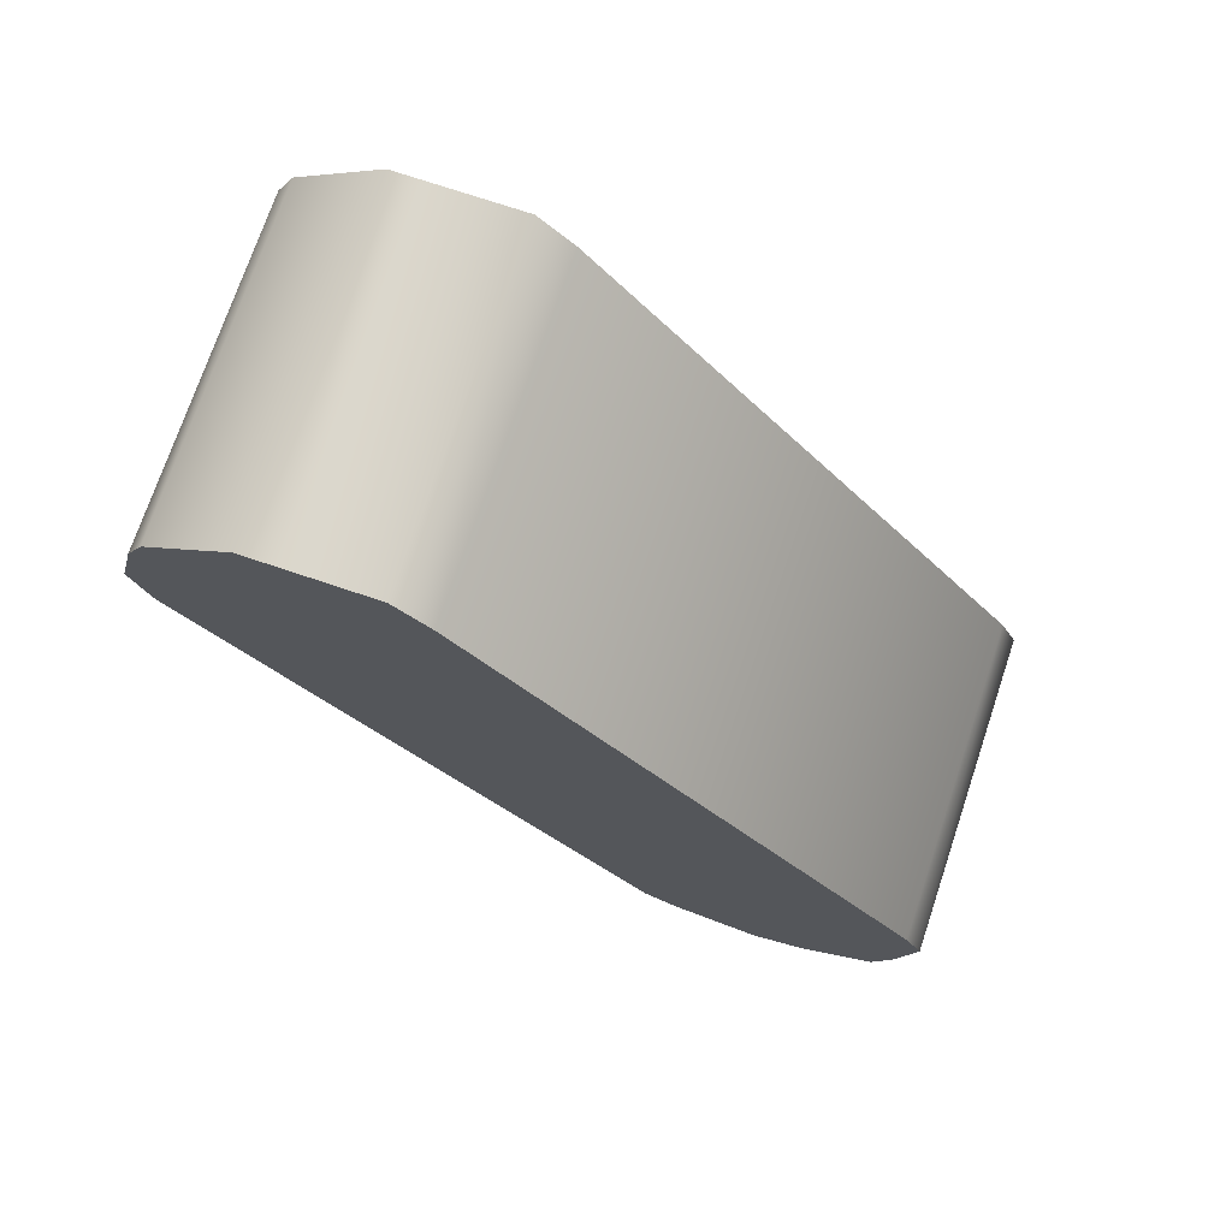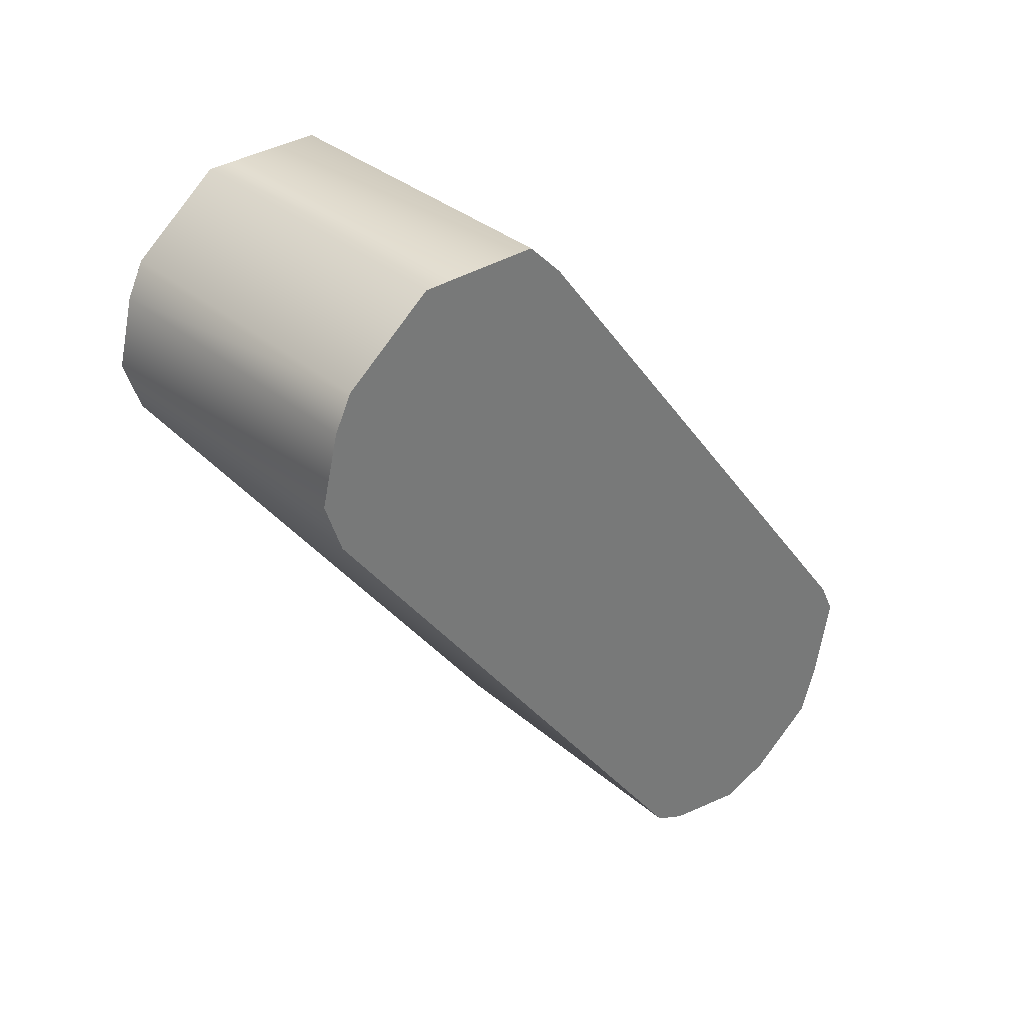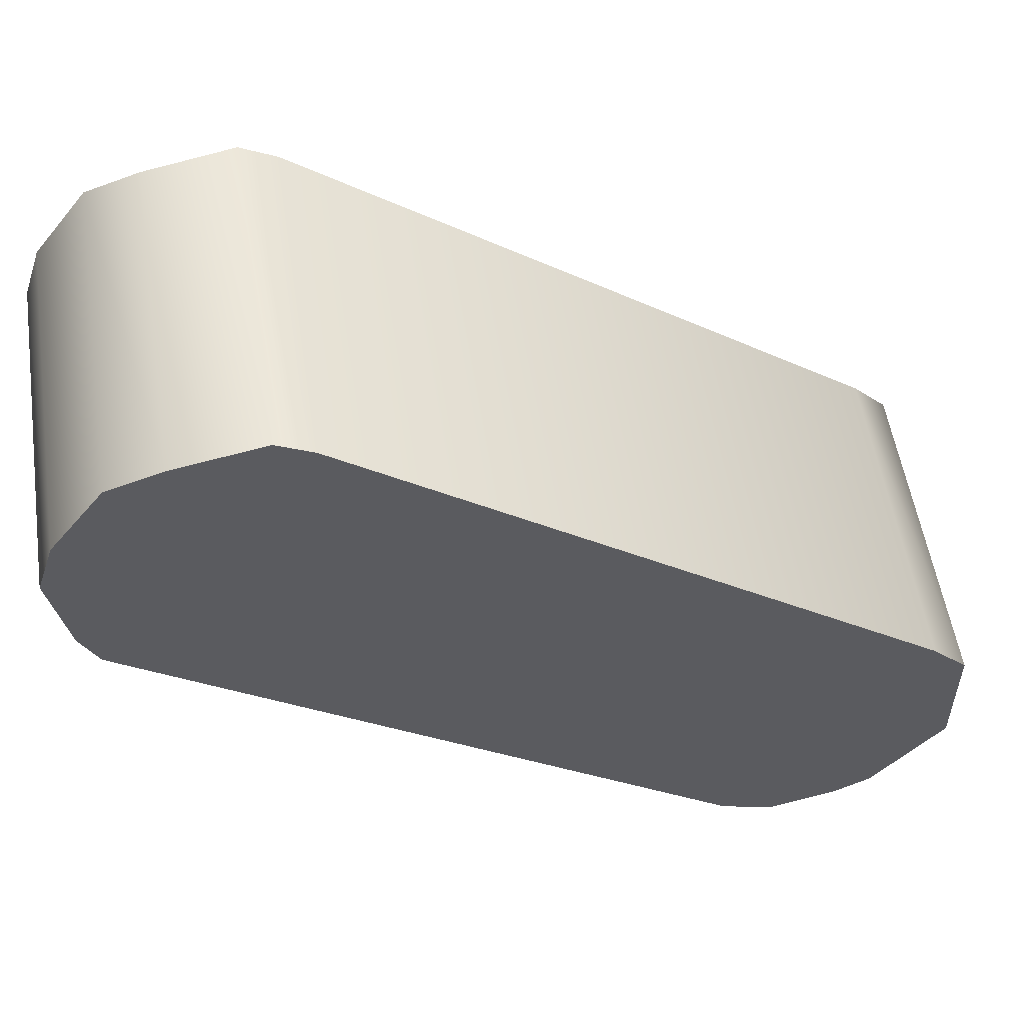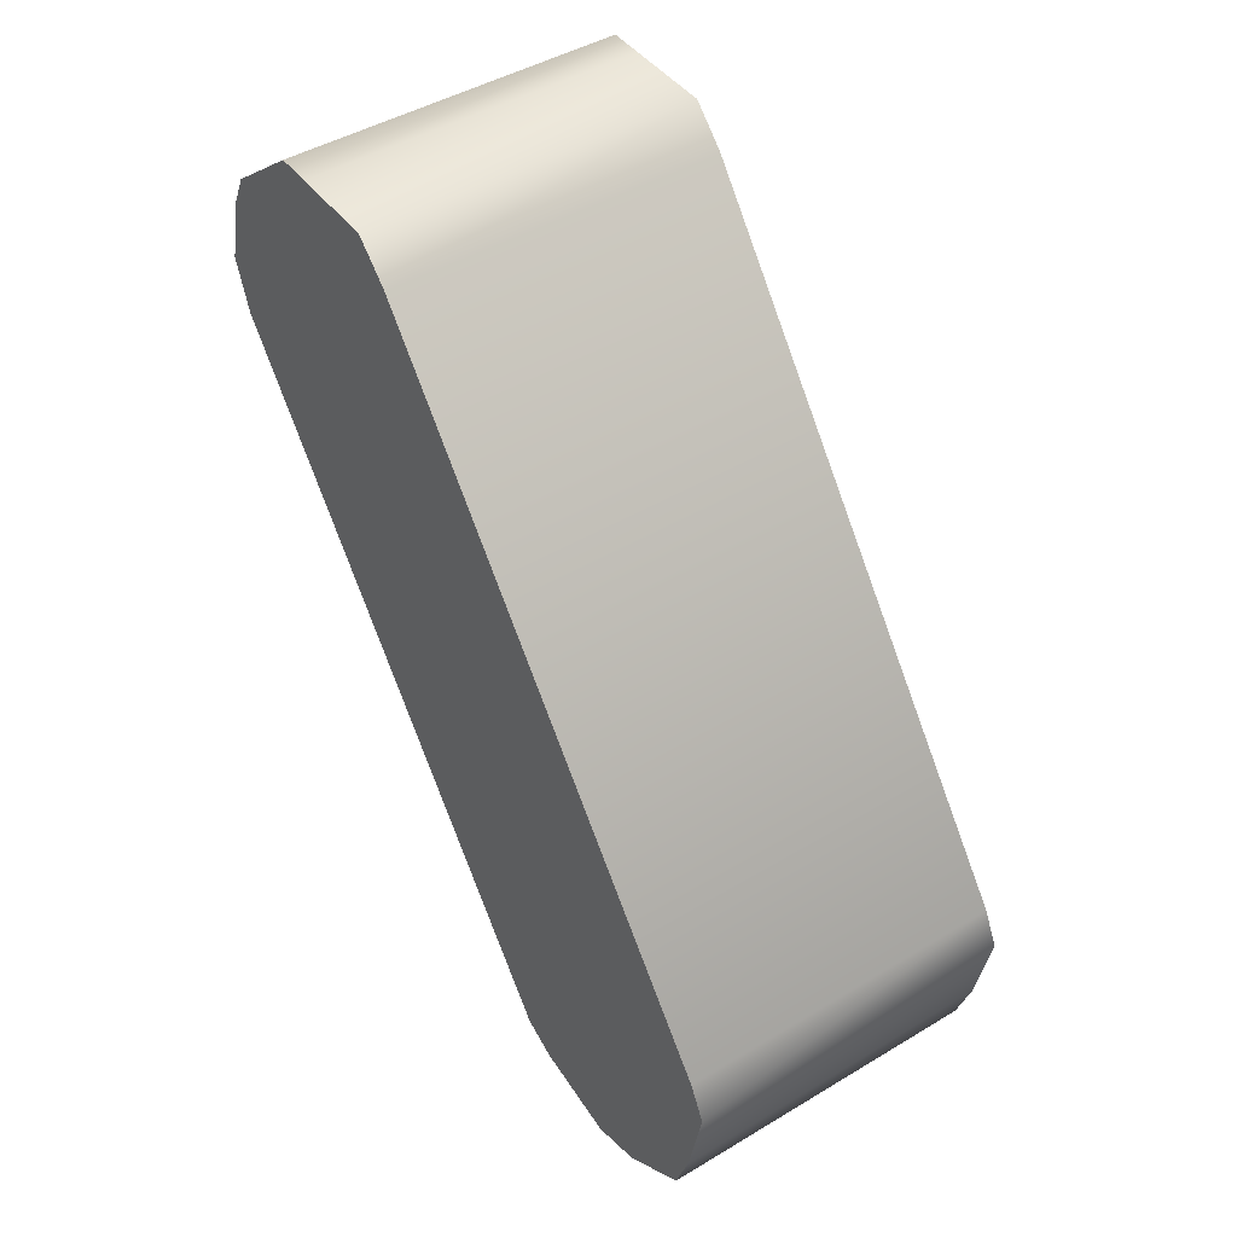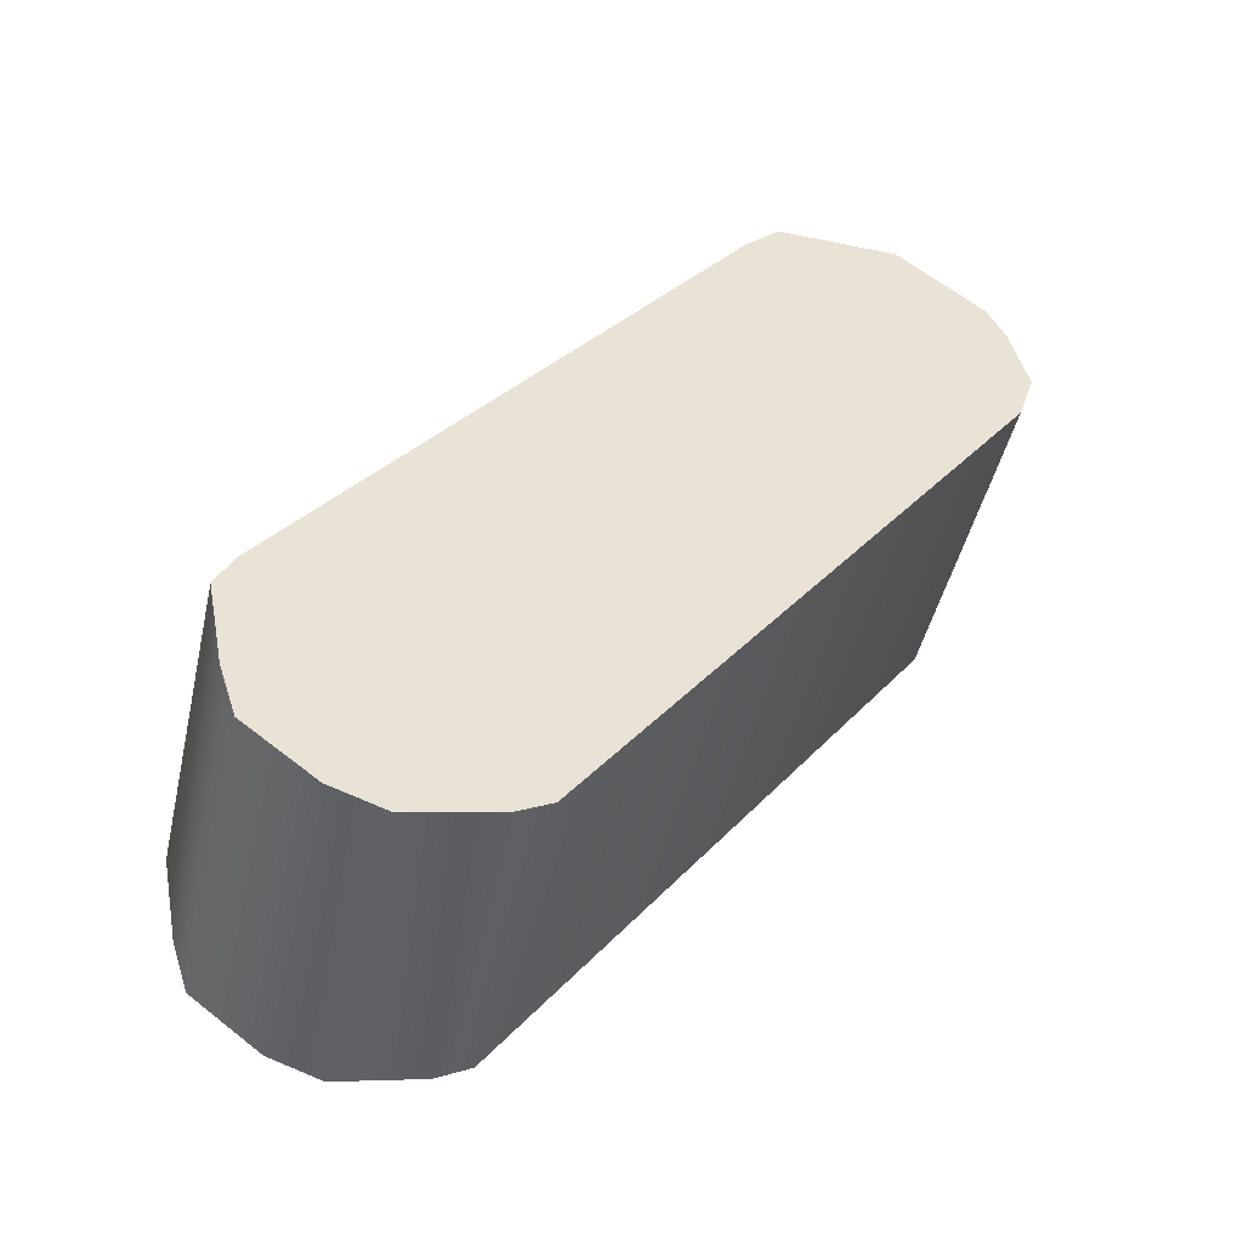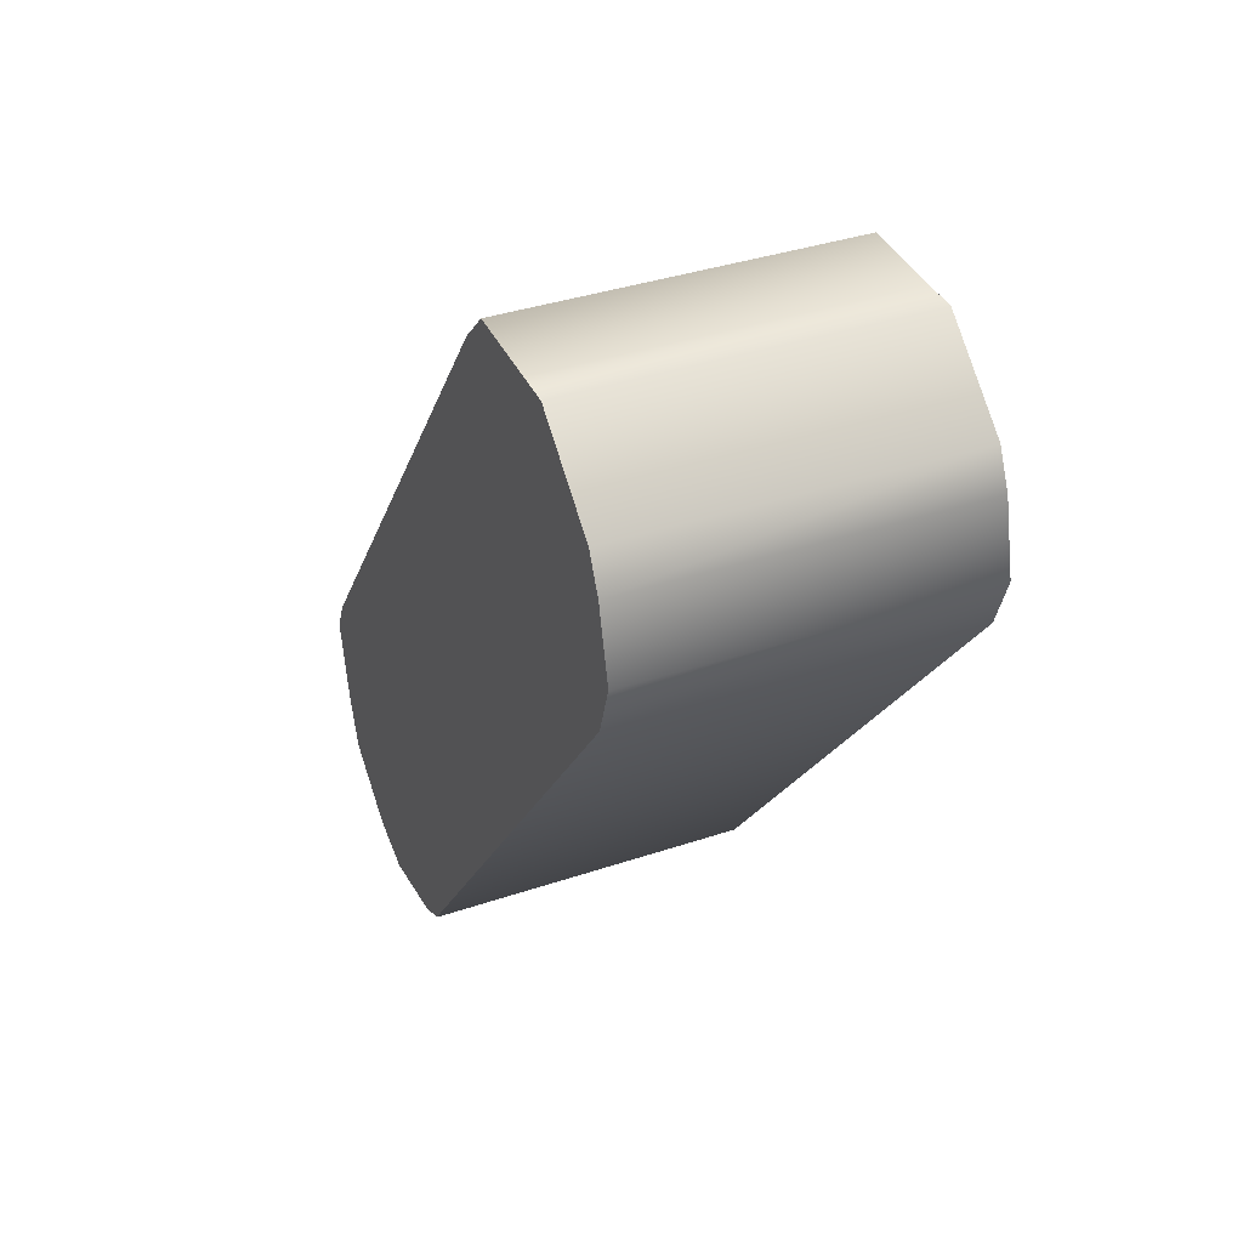
<metadata>
{"format":"obj","ext":"obj","renderer":"f3d","projection":"perspective","resolution":1024,"background":"white","views":[{"elev":73.3,"azim":-71.4,"up":"+Y"},{"elev":34.2,"azim":-131.2,"up":"+Y"},{"elev":54.4,"azim":81.3,"up":"+Z"},{"elev":45.3,"azim":-34.7,"up":"+Y"},{"elev":-47.1,"azim":77.0,"up":"+Y"},{"elev":38.2,"azim":157.0,"up":"+Y"}]}
</metadata>
<code>
v 0 -27 32
v 0 8 -2
v 0 4 -7
v 0 -5 -8
v 0 -40 27
v 0 -37 31
v 19 -37 31
v 19 -39 17
v 19 -5 -8
v 19 4 -7
v 19 6 7
v 19 -27 32
v 0 -37 31
v 0 -40 27
v 19 -40 27
v 19 -40 27
v 19 -37 31
v 0 -37 31
v 0 -39 17
v 0 -5 -8
v 19 -5 -8
v 19 -5 -8
v 19 -39 17
v 0 -39 17
v 0 4 -7
v 0 8 -2
v 19 8 -2
v 19 8 -2
v 19 4 -7
v 0 4 -7
v 0 6 7
v 0 -27 32
v 19 -27 32
v 19 -27 32
v 19 6 7
v 0 6 7
v 0 -27 32
v 0 8 5
v 0 8 0
v 19 4 -7
v 19 8 0
v 19 8 5
v 0 -27 32
v 0 2 -8
v 0 -2 -9
v 19 -29 33
v 19 -2 -9
v 19 2 -8
v 0 -2 -9
v 0 2 -8
v 19 -2 -9
v 19 2 -8
v 19 -2 -9
v 0 2 -8
v 0 8 0
v 0 8 5
v 19 8 0
v 19 8 5
v 19 8 0
v 0 8 5
v 0 -27 32
v 0 6 7
v 0 8 5
v 19 4 -7
v 19 8 -2
v 19 8 0
v 0 -27 32
v 0 8 0
v 0 8 -2
v 0 -27 32
v 0 4 -7
v 0 2 -8
v 0 -27 32
v 0 -2 -9
v 0 -5 -8
v 19 -29 33
v 19 -5 -8
v 19 -2 -9
v 19 4 -7
v 19 8 5
v 19 6 7
v 19 -29 33
v 19 2 -8
v 19 4 -7
v 19 -2 -9
v 19 -5 -8
v 0 -2 -9
v 0 -5 -8
v 0 -2 -9
v 19 -5 -8
v 19 8 0
v 19 8 -2
v 0 8 0
v 0 8 -2
v 0 8 0
v 19 8 -2
v 0 2 -8
v 0 4 -7
v 19 2 -8
v 19 4 -7
v 19 2 -8
v 0 4 -7
v 0 8 5
v 0 6 7
v 19 8 5
v 19 6 7
v 19 8 5
v 0 6 7
v 0 -5 -8
v 0 -40 19
v 0 -41 24
v 19 -37 31
v 19 -41 24
v 19 -40 19
v 0 -5 -8
v 0 -34 32
v 0 -29 33
v 19 -5 -8
v 19 -29 33
v 19 -34 32
v 0 -41 24
v 0 -40 19
v 19 -41 24
v 19 -40 19
v 19 -41 24
v 0 -40 19
v 0 -29 33
v 0 -34 32
v 19 -29 33
v 19 -34 32
v 19 -29 33
v 0 -34 32
v 0 -5 -8
v 0 -39 17
v 0 -40 19
v 19 -37 31
v 19 -40 27
v 19 -41 24
v 0 -5 -8
v 0 -41 24
v 0 -40 27
v 0 -5 -8
v 0 -37 31
v 0 -34 32
v 19 -37 31
v 19 -40 19
v 19 -39 17
v 19 -5 -8
v 19 -34 32
v 19 -37 31
v 19 4 -7
v 19 -27 32
v 19 -29 33
v 19 -41 24
v 19 -40 27
v 0 -41 24
v 0 -40 27
v 0 -41 24
v 19 -40 27
v 0 -34 32
v 0 -37 31
v 19 -34 32
v 19 -37 31
v 19 -34 32
v 0 -37 31
v 0 -40 19
v 0 -39 17
v 19 -40 19
v 19 -39 17
v 19 -40 19
v 0 -39 17
v 19 -29 33
v 19 -27 32
v 0 -29 33
v 0 -27 32
v 0 -29 33
v 19 -27 32
v 0 -5 -8
v 0 -29 33
v 0 -27 32
f 1 2 3
f 4 5 6
f 7 8 9
f 10 11 12
f 13 14 15
f 16 17 18
f 19 20 21
f 22 23 24
f 25 26 27
f 28 29 30
f 31 32 33
f 34 35 36
f 37 38 39
f 40 41 42
f 43 44 45
f 46 47 48
f 49 50 51
f 52 53 54
f 55 56 57
f 58 59 60
f 61 62 63
f 64 65 66
f 67 68 69
f 70 71 72
f 73 74 75
f 76 77 78
f 79 80 81
f 82 83 84
f 85 86 87
f 88 89 90
f 91 92 93
f 94 95 96
f 97 98 99
f 100 101 102
f 103 104 105
f 106 107 108
f 109 110 111
f 112 113 114
f 115 116 117
f 118 119 120
f 121 122 123
f 124 125 126
f 127 128 129
f 130 131 132
f 133 134 135
f 136 137 138
f 139 140 141
f 142 143 144
f 145 146 147
f 148 149 150
f 151 152 153
f 154 155 156
f 157 158 159
f 160 161 162
f 163 164 165
f 166 167 168
f 169 170 171
f 172 173 174
f 175 176 177
f 178 179 180

</code>
